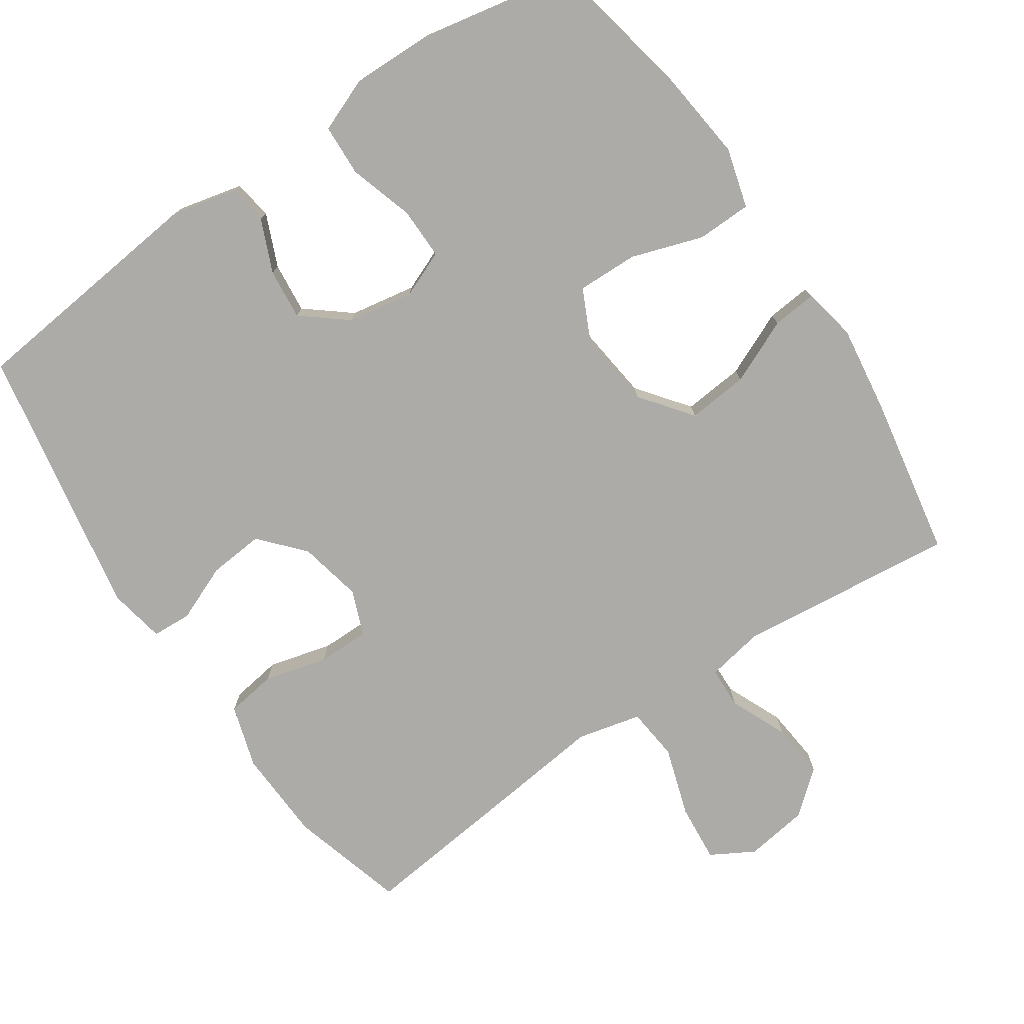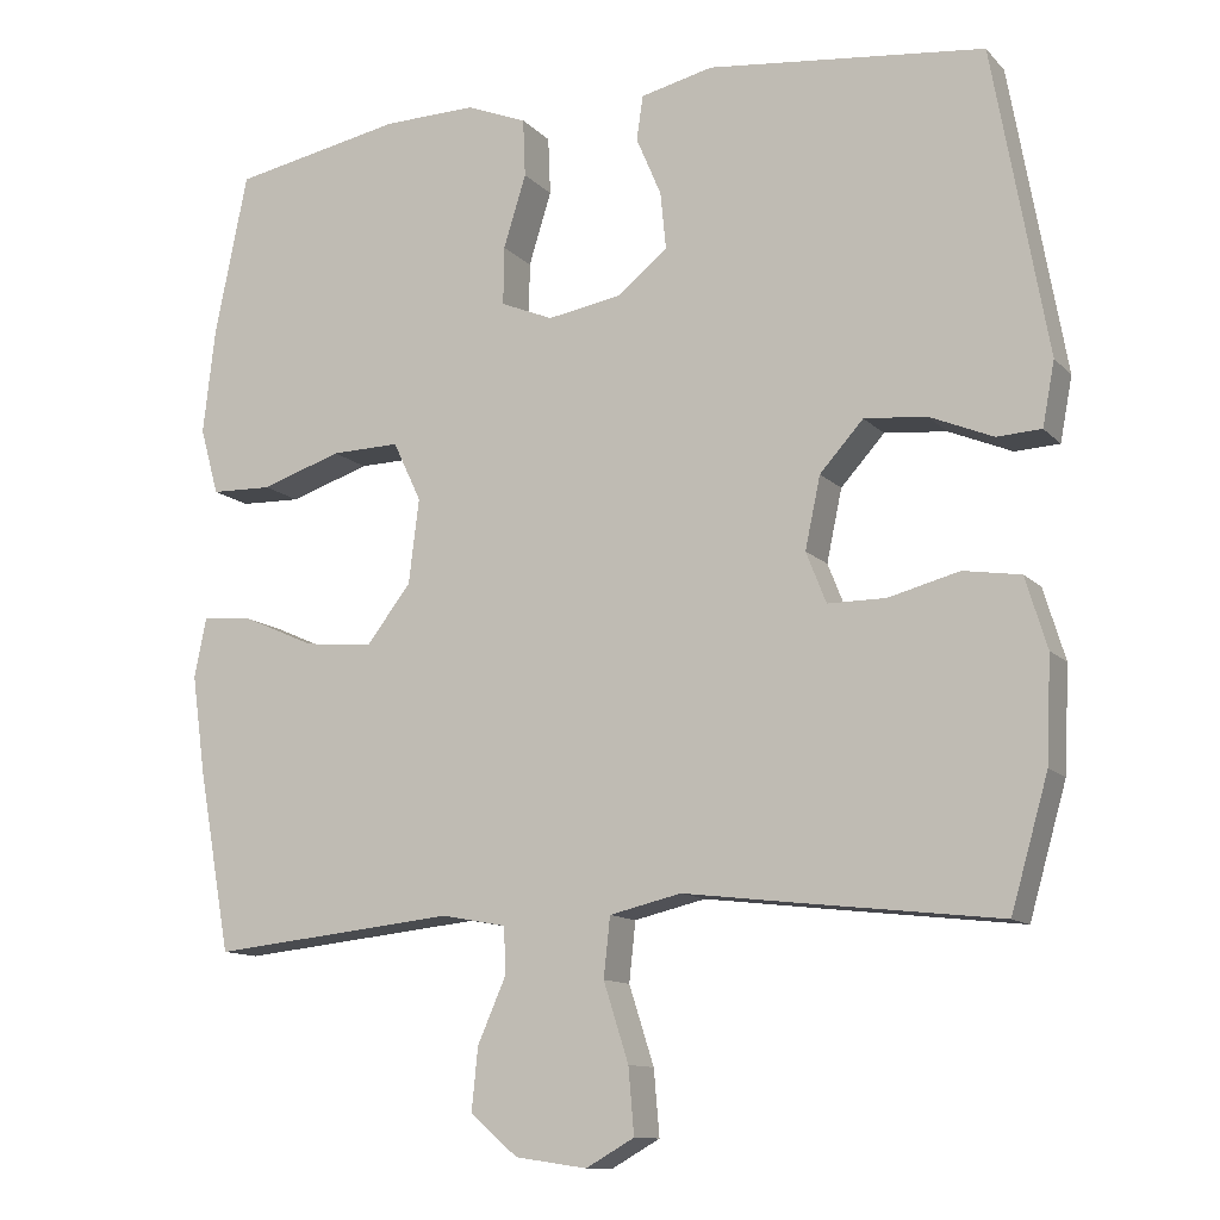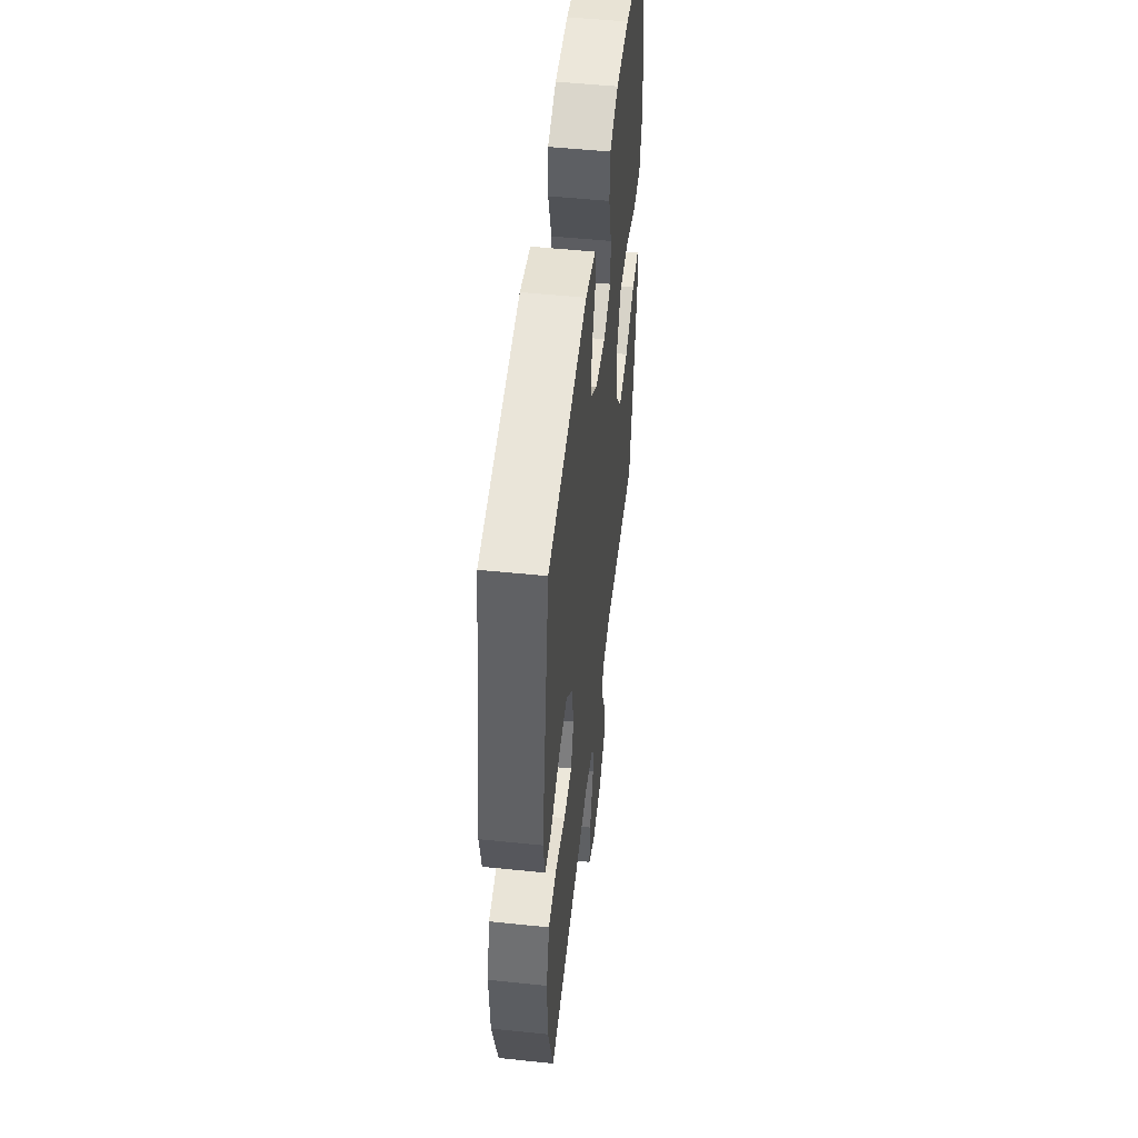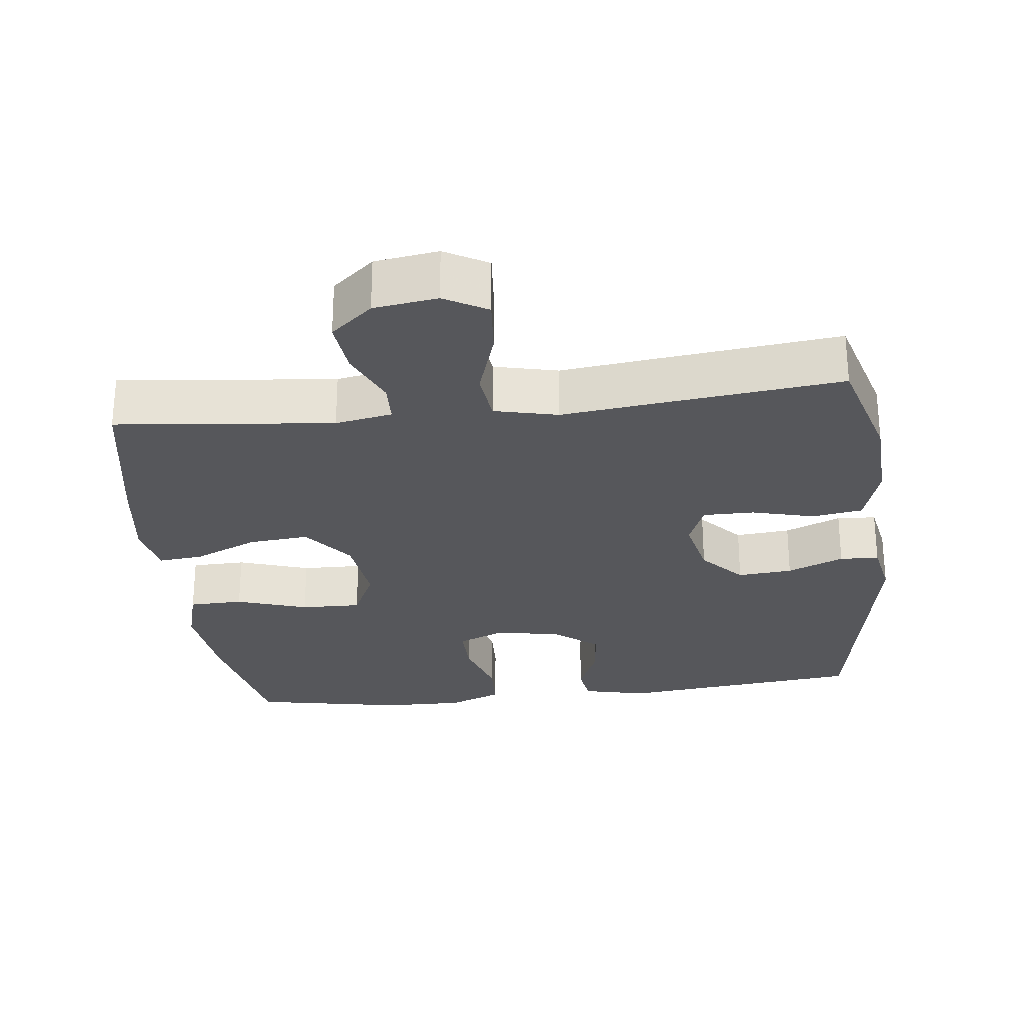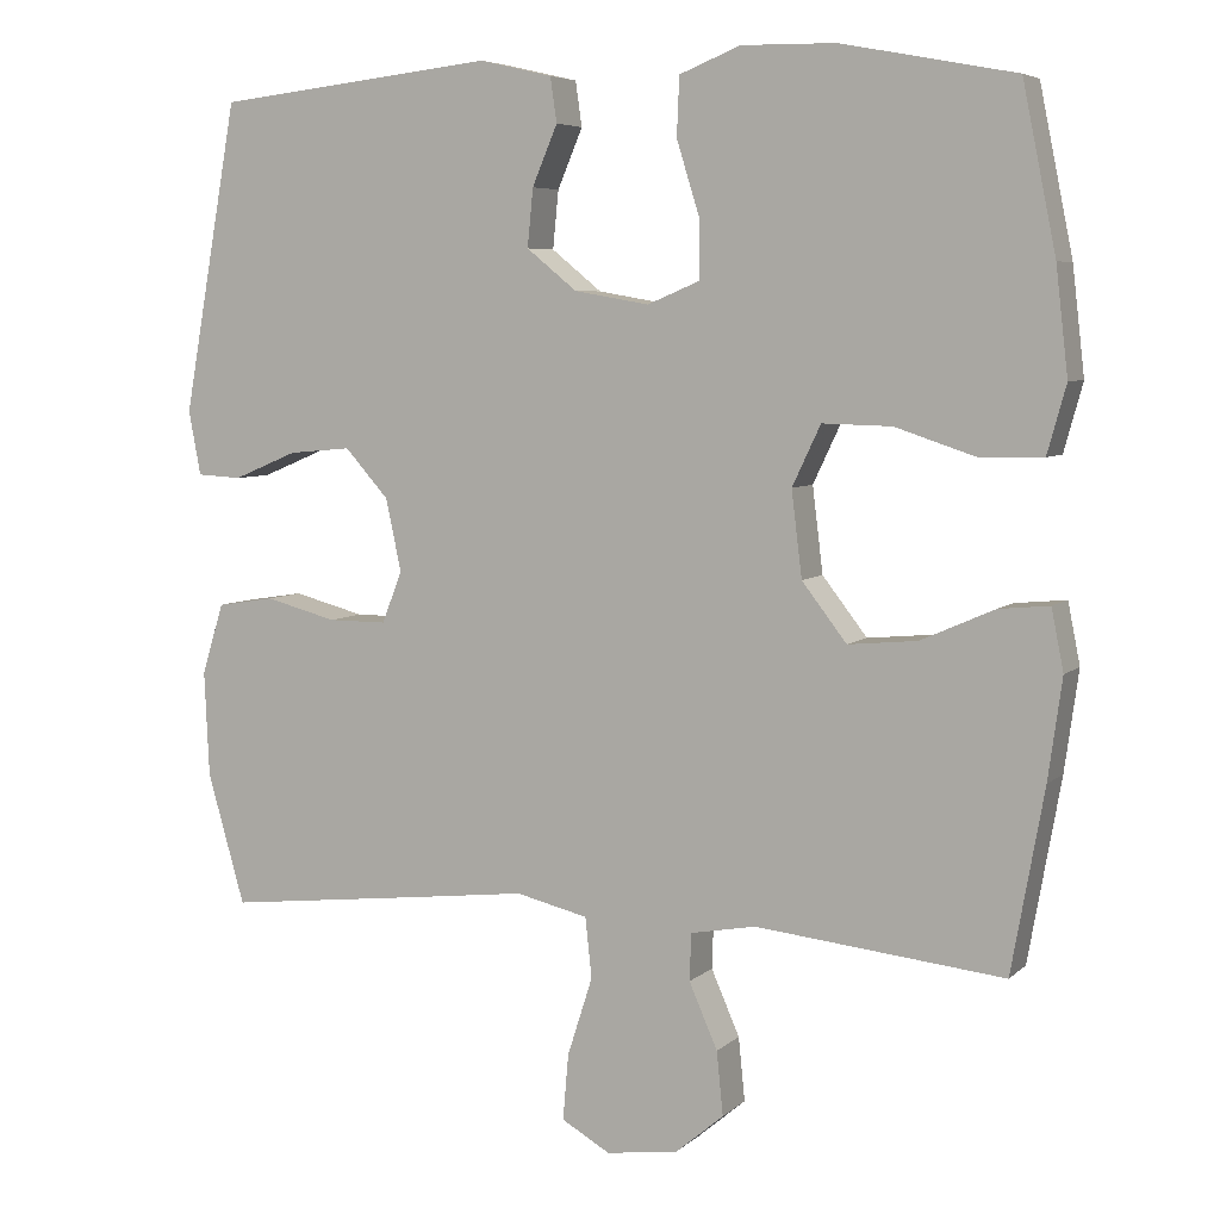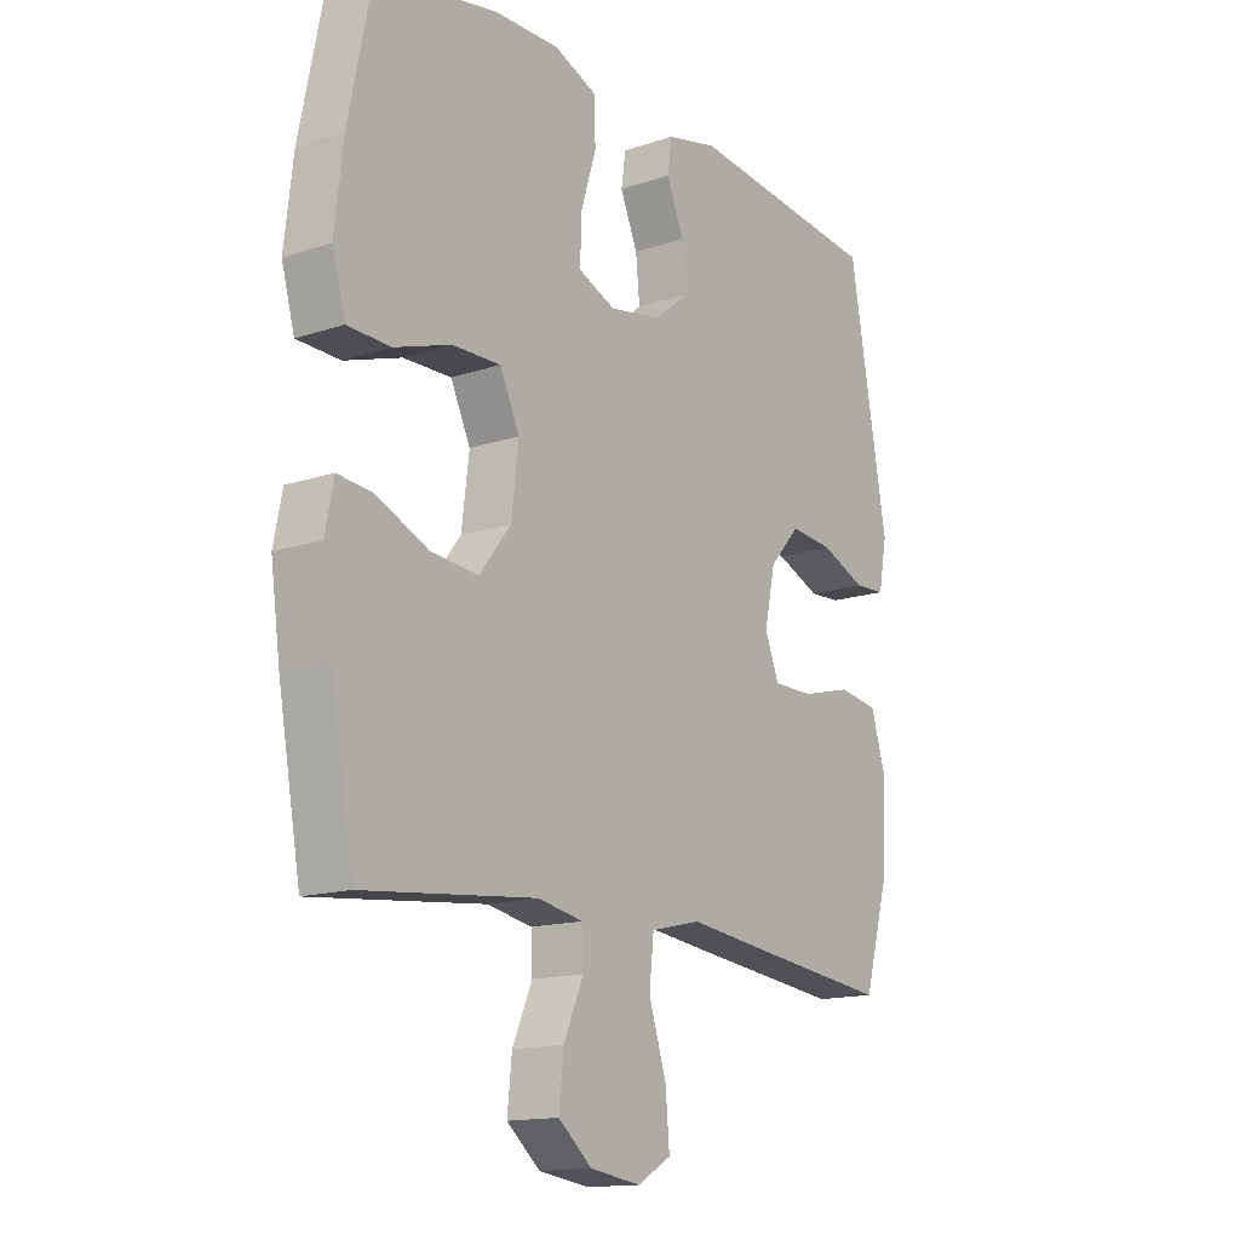
<metadata>
{"format":"obj","ext":"obj","renderer":"f3d","projection":"perspective","resolution":1024,"background":"white","views":[{"elev":-76.3,"azim":34.0,"up":"+Y"},{"elev":-11.7,"azim":-154.8,"up":"+Z"},{"elev":51.4,"azim":-83.6,"up":"+Z"},{"elev":-27.3,"azim":-173.3,"up":"+Y"},{"elev":6.0,"azim":24.2,"up":"+Z"},{"elev":-14.8,"azim":125.5,"up":"+Z"}]}
</metadata>
<code>
v 0.5 0.07 -0.5
v 0.195 0.07 -0.468
v 0.115 0.07 -0.483
v 0.113 0.07 -0.541
v 0.148 0.07 -0.621
v 0.156 0.07 -0.699
v 0.097 0.07 -0.749
v 0.008 0.07 -0.762
v -0.052 0.07 -0.728
v -0.045 0.07 -0.647
v -0.014 0.07 -0.55
v -0.022 0.07 -0.476
v -0.111 0.07 -0.455
v -0.246 0.07 -0.471
v -0.5 0.07 -0.5
v -0.546 0.07 -0.339
v -0.552 0.07 -0.21
v -0.525 0.07 -0.122
v -0.454 0.07 -0.111
v -0.366 0.07 -0.134
v -0.294 0.07 -0.134
v -0.269 0.07 -0.071
v -0.288 0.07 0.018
v -0.342 0.07 0.078
v -0.419 0.07 0.071
v -0.498 0.07 0.038
v -0.553 0.07 0.041
v -0.568 0.07 0.12
v -0.5 0.07 0.5
v -0.156 0.07 0.538
v -0.066 0.07 0.517
v -0.058 0.07 0.462
v -0.089 0.07 0.389
v -0.096 0.07 0.318
v -0.034 0.07 0.268
v 0.058 0.07 0.252
v 0.123 0.07 0.279
v 0.122 0.07 0.351
v 0.094 0.07 0.441
v 0.097 0.07 0.513
v 0.172 0.07 0.543
v 0.287 0.07 0.541
v 0.5 0.07 0.5
v 0.541 0.07 0.298
v 0.556 0.07 0.168
v 0.533 0.07 0.085
v 0.457 0.07 0.083
v 0.357 0.07 0.116
v 0.272 0.07 0.118
v 0.237 0.07 0.044
v 0.25 0.07 -0.061
v 0.305 0.07 -0.132
v 0.39 0.07 -0.124
v 0.48 0.07 -0.084
v 0.542 0.07 -0.078
v 0.557 0.07 -0.153
v 0.54 0.07 -0.276
v 0.5 0 -0.5
v 0.195 0 -0.468
v 0.115 0 -0.483
v 0.113 0 -0.541
v 0.148 0 -0.621
v 0.156 0 -0.699
v 0.097 0 -0.749
v 0.008 0 -0.762
v -0.052 0 -0.728
v -0.045 0 -0.647
v -0.014 0 -0.55
v -0.022 0 -0.476
v -0.111 0 -0.455
v -0.246 0 -0.471
v -0.5 0 -0.5
v -0.546 0 -0.339
v -0.552 0 -0.21
v -0.525 0 -0.122
v -0.454 0 -0.111
v -0.366 0 -0.134
v -0.294 0 -0.134
v -0.269 0 -0.071
v -0.288 0 0.018
v -0.342 0 0.078
v -0.419 0 0.071
v -0.498 0 0.038
v -0.553 0 0.041
v -0.568 0 0.12
v -0.5 0 0.5
v -0.156 0 0.538
v -0.066 0 0.517
v -0.058 0 0.462
v -0.089 0 0.389
v -0.096 0 0.318
v -0.034 0 0.268
v 0.058 0 0.252
v 0.123 0 0.279
v 0.122 0 0.351
v 0.094 0 0.441
v 0.097 0 0.513
v 0.172 0 0.543
v 0.287 0 0.541
v 0.5 0 0.5
v 0.541 0 0.298
v 0.556 0 0.168
v 0.533 0 0.085
v 0.457 0 0.083
v 0.357 0 0.116
v 0.272 0 0.118
v 0.237 0 0.044
v 0.25 0 -0.061
v 0.305 0 -0.132
v 0.39 0 -0.124
v 0.48 0 -0.084
v 0.542 0 -0.078
v 0.557 0 -0.153
v 0.54 0 -0.276
f 56 57 1 2
f 53 54 55 56
f 52 53 56 2
f 51 52 2 3
f 50 51 3
f 45 46 47 48
f 45 48 49
f 44 45 49
f 43 44 49
f 42 43 49
f 41 42 49 50
f 38 39 40 41
f 37 38 41 50
f 30 31 32 33
f 30 33 34
f 29 30 34
f 28 29 34 35
f 25 26 27 28
f 24 25 28 35
f 17 18 19 20
f 17 20 21
f 16 17 21
f 13 14 15 16
f 12 13 16 21
f 8 9 10 11
f 6 7 8 11
f 4 5 6 11
f 3 4 11 12
f 36 37 50 3
f 23 24 35 36
f 22 23 36 3
f 3 12 21 22
f 59 58 114 113
f 113 112 111 110
f 59 113 110 109
f 60 59 109 108
f 60 108 107
f 105 104 103 102
f 106 105 102
f 106 102 101
f 106 101 100
f 106 100 99
f 107 106 99 98
f 98 97 96 95
f 107 98 95 94
f 90 89 88 87
f 91 90 87
f 91 87 86
f 92 91 86 85
f 85 84 83 82
f 92 85 82 81
f 77 76 75 74
f 78 77 74
f 78 74 73
f 73 72 71 70
f 78 73 70 69
f 68 67 66 65
f 68 65 64 63
f 68 63 62 61
f 69 68 61 60
f 60 107 94 93
f 93 92 81 80
f 60 93 80 79
f 79 78 69 60
f 1 58 59 2
f 2 59 60 3
f 3 60 61 4
f 4 61 62 5
f 5 62 63 6
f 6 63 64 7
f 7 64 65 8
f 8 65 66 9
f 9 66 67 10
f 10 67 68 11
f 11 68 69 12
f 12 69 70 13
f 13 70 71 14
f 14 71 72 15
f 15 72 73 16
f 16 73 74 17
f 17 74 75 18
f 18 75 76 19
f 19 76 77 20
f 20 77 78 21
f 21 78 79 22
f 22 79 80 23
f 23 80 81 24
f 24 81 82 25
f 25 82 83 26
f 26 83 84 27
f 27 84 85 28
f 28 85 86 29
f 29 86 87 30
f 30 87 88 31
f 31 88 89 32
f 32 89 90 33
f 33 90 91 34
f 34 91 92 35
f 35 92 93 36
f 36 93 94 37
f 37 94 95 38
f 38 95 96 39
f 39 96 97 40
f 40 97 98 41
f 41 98 99 42
f 42 99 100 43
f 43 100 101 44
f 44 101 102 45
f 45 102 103 46
f 46 103 104 47
f 47 104 105 48
f 48 105 106 49
f 49 106 107 50
f 50 107 108 51
f 51 108 109 52
f 52 109 110 53
f 53 110 111 54
f 54 111 112 55
f 55 112 113 56
f 56 113 114 57
f 57 114 58 1

</code>
